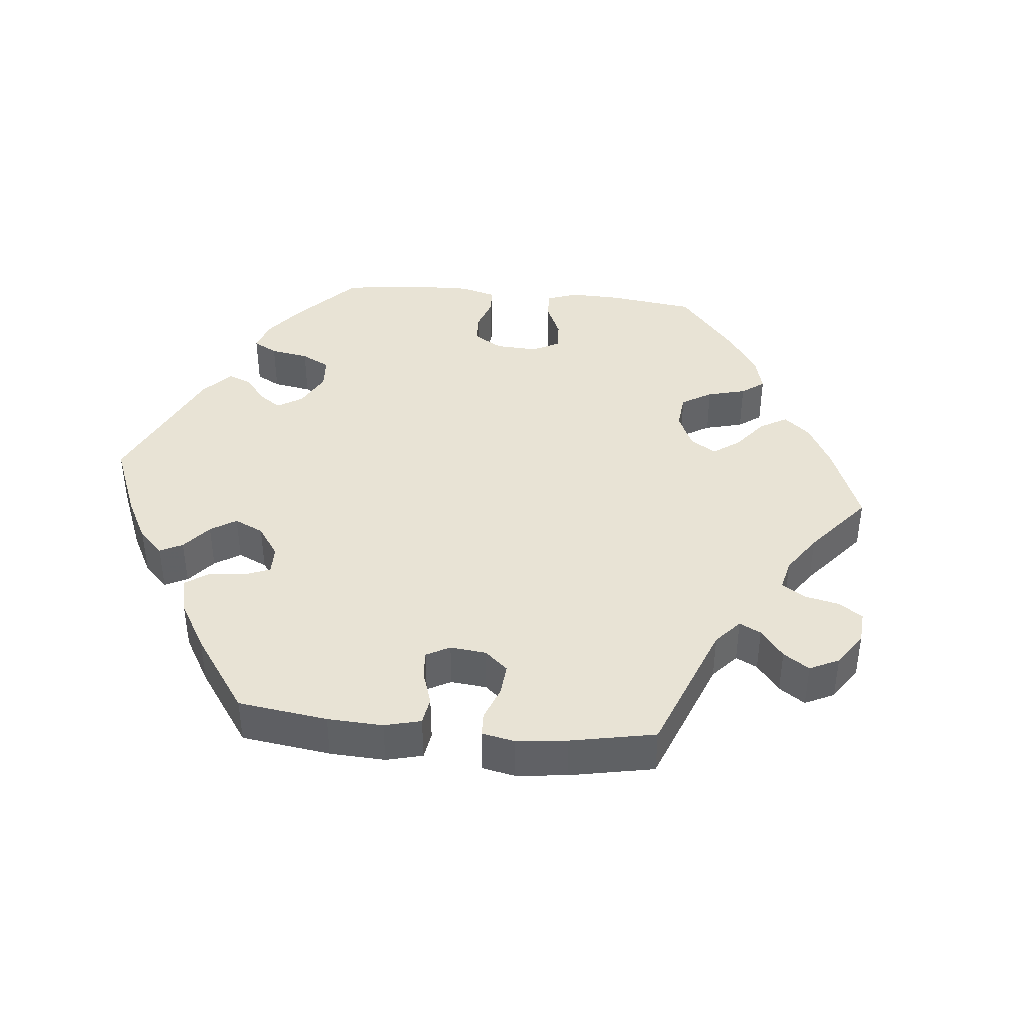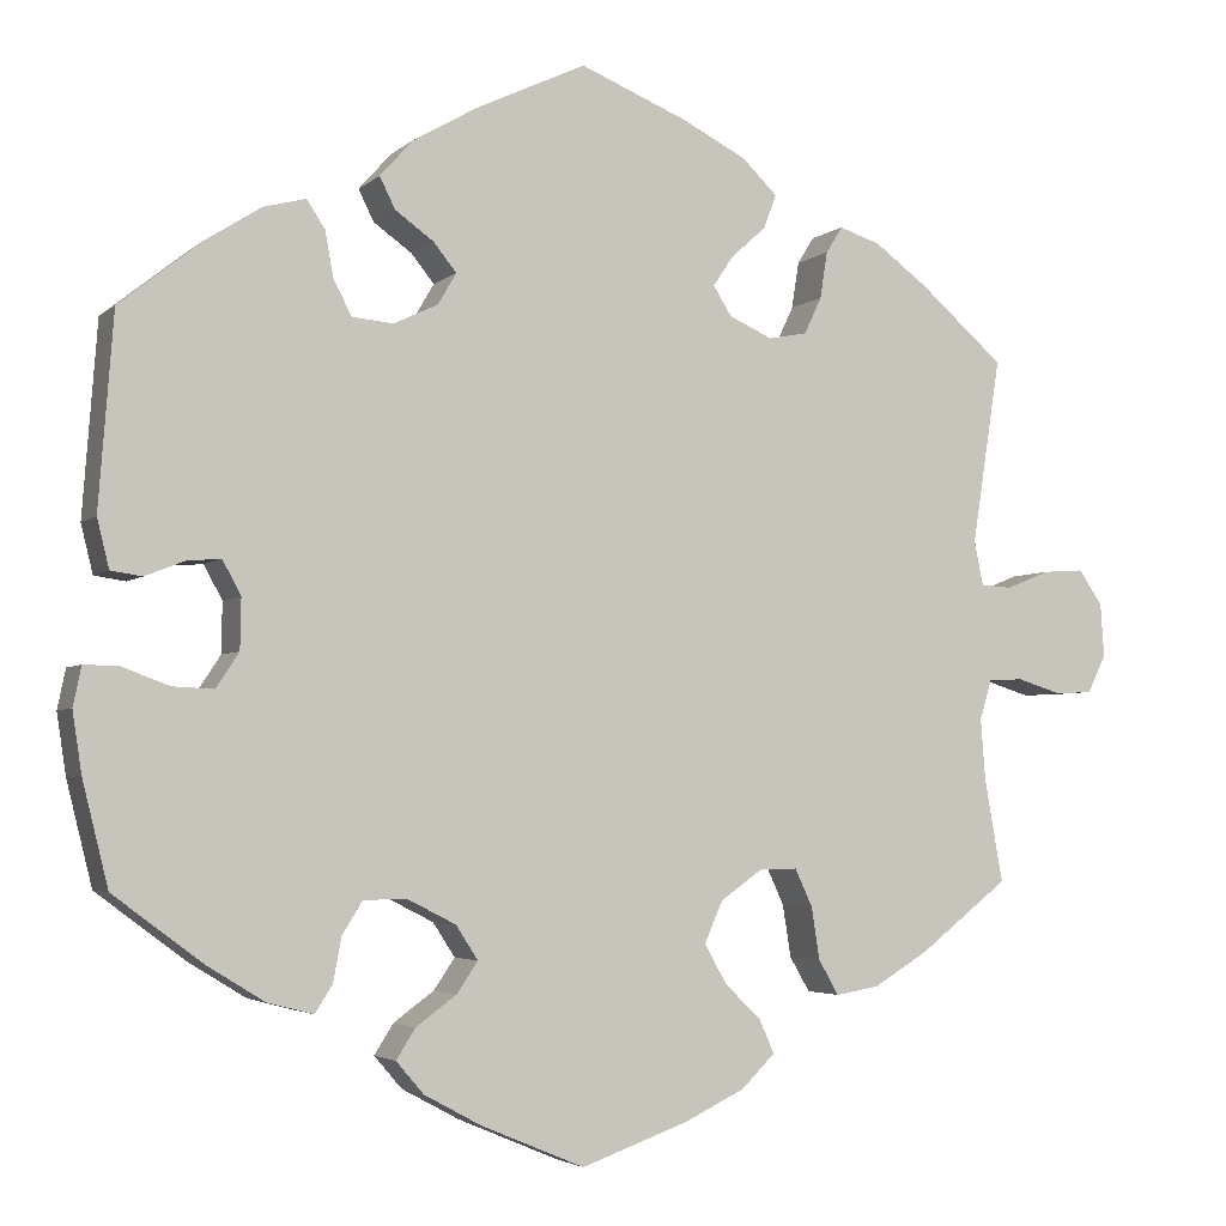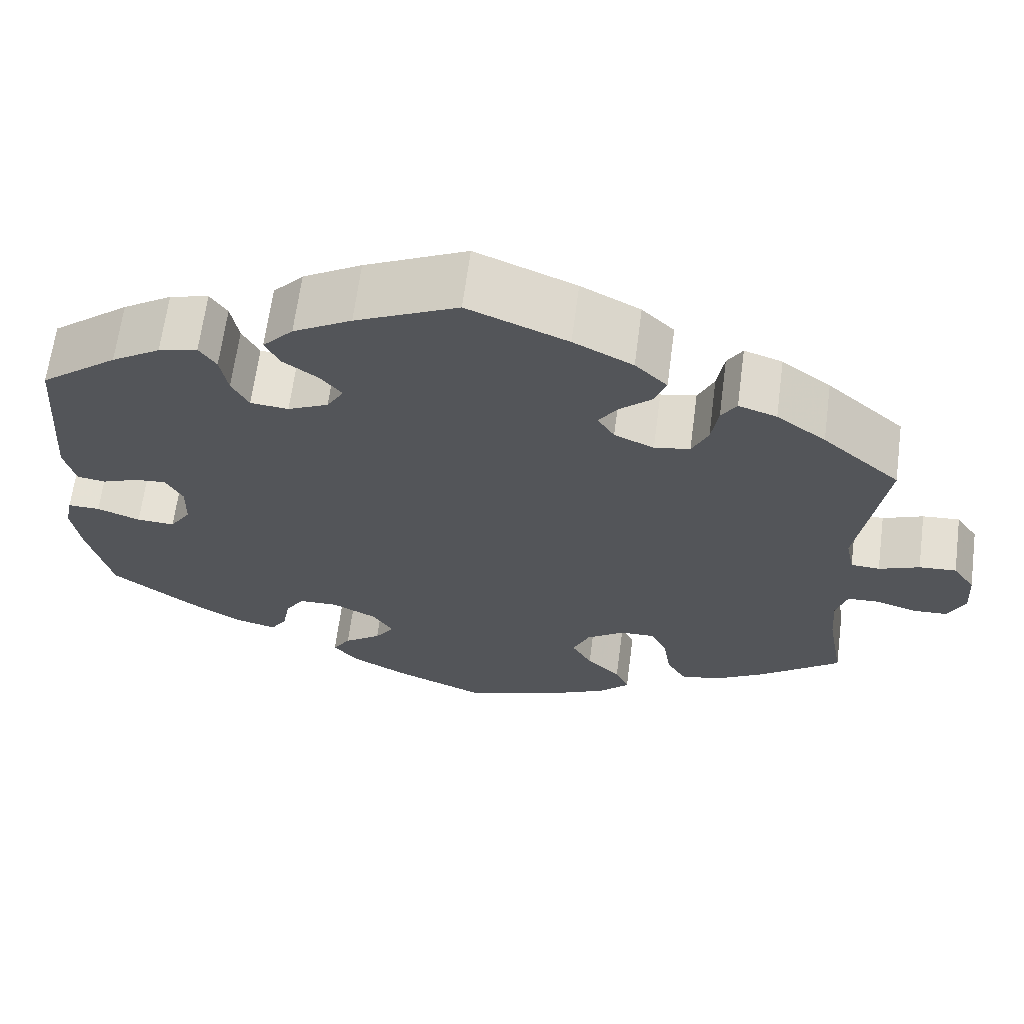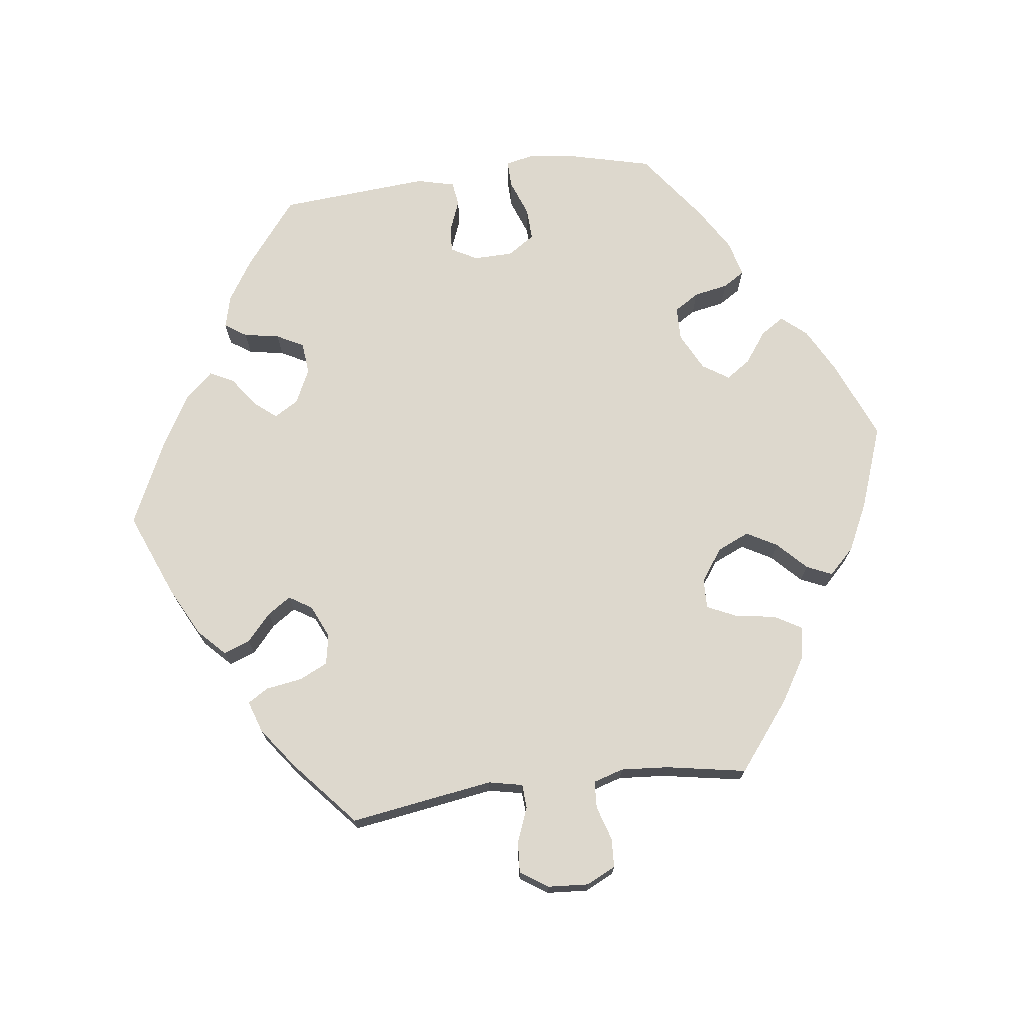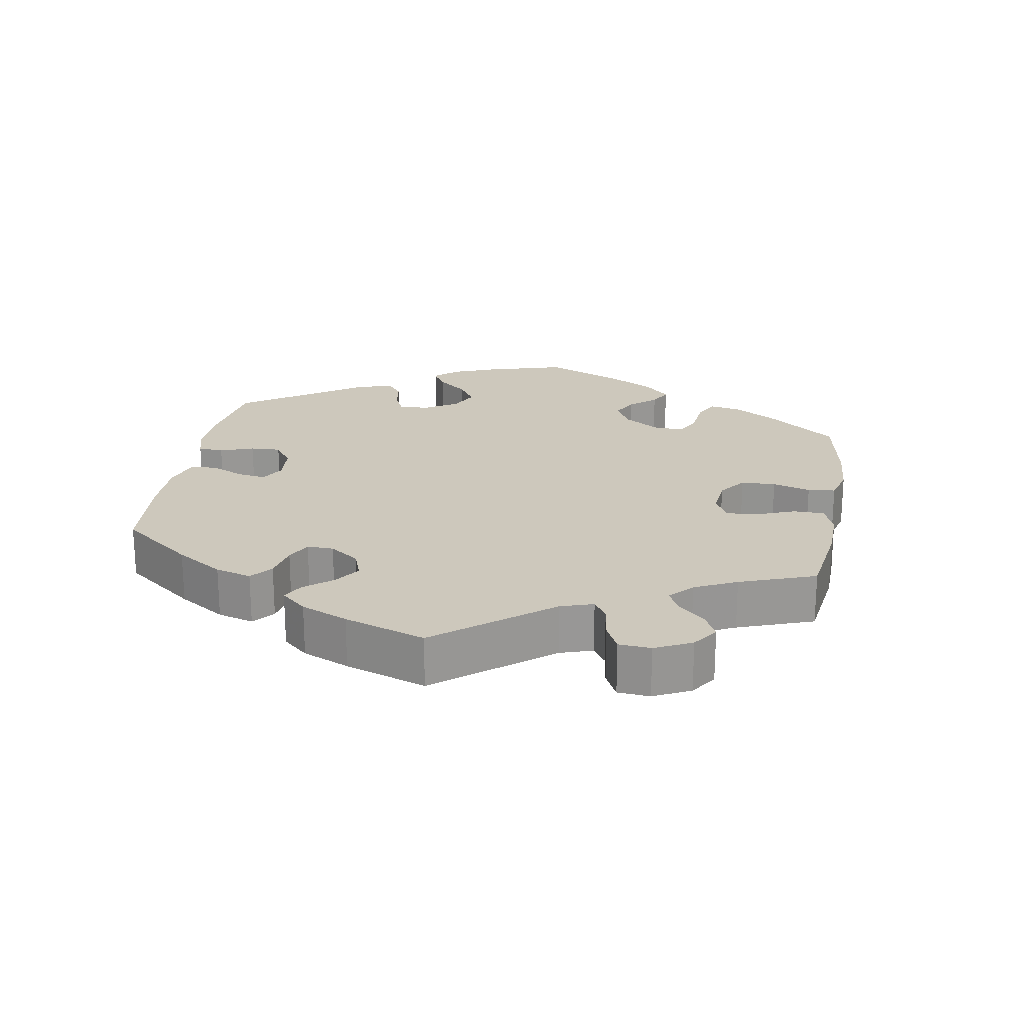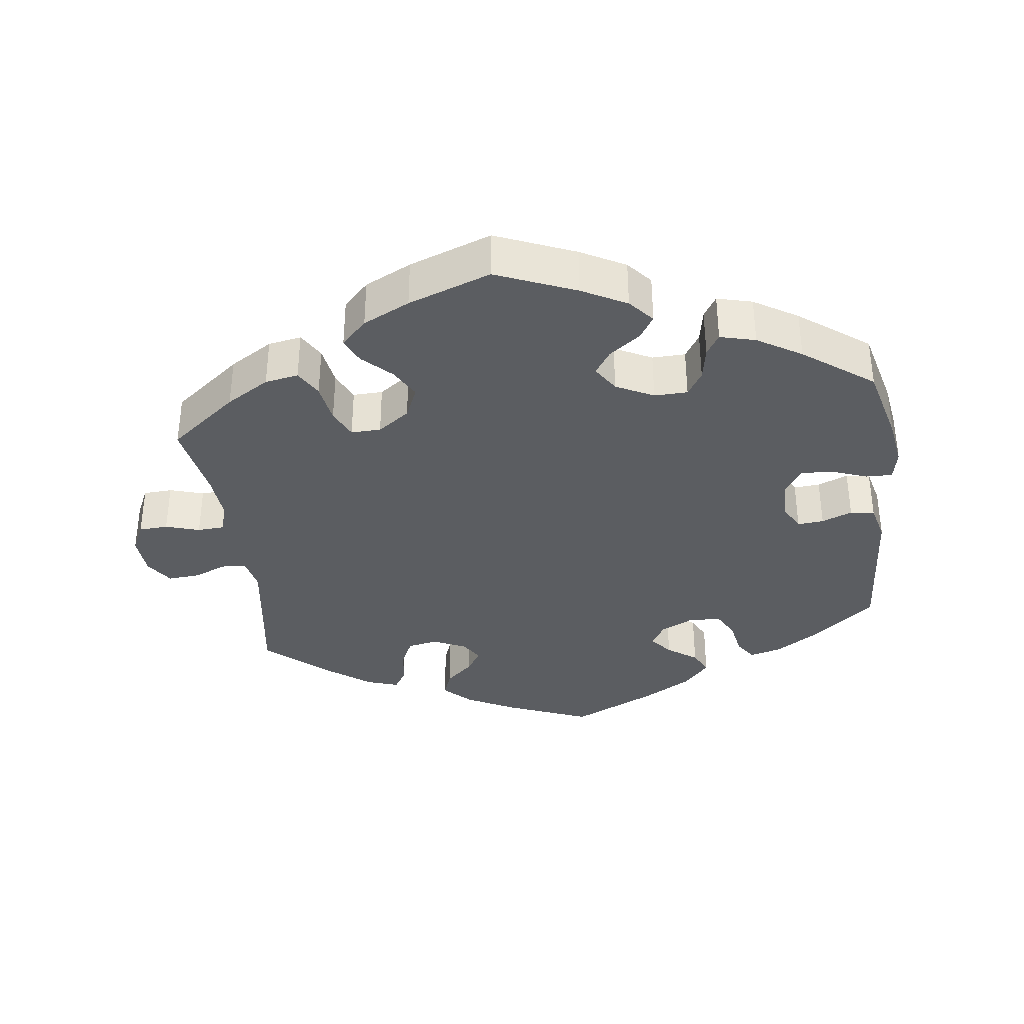
<metadata>
{"format":"obj","ext":"obj","renderer":"f3d","projection":"perspective","resolution":1024,"background":"white","views":[{"elev":41.1,"azim":35.7,"up":"+Y"},{"elev":-3.7,"azim":-22.9,"up":"+Z"},{"elev":65.2,"azim":7.5,"up":"+Z"},{"elev":72.3,"azim":82.7,"up":"+Y"},{"elev":22.1,"azim":69.7,"up":"+Y"},{"elev":-36.0,"azim":-172.5,"up":"+Y"}]}
</metadata>
<code>
v 0.405 0.07 -0.363
v 0.344 0.07 -0.4
v 0.297 0.07 -0.408
v 0.275 0.07 -0.37
v 0.266 0.07 -0.313
v 0.247 0.07 -0.272
v 0.205 0.07 -0.273
v 0.16 0.07 -0.305
v 0.14 0.07 -0.35
v 0.164 0.07 -0.393
v 0.204 0.07 -0.432
v 0.22 0.07 -0.468
v 0.184 0.07 -0.504
v 0.118 0.07 -0.536
v 0.001 0.07 -0.578
v -0.111 0.07 -0.531
v -0.174 0.07 -0.497
v -0.204 0.07 -0.462
v -0.183 0.07 -0.429
v -0.139 0.07 -0.397
v -0.116 0.07 -0.363
v -0.14 0.07 -0.326
v -0.193 0.07 -0.299
v -0.24 0.07 -0.3
v -0.262 0.07 -0.335
v -0.271 0.07 -0.383
v -0.29 0.07 -0.413
v -0.34 0.07 -0.4
v -0.402 0.07 -0.362
v -0.5 0.07 -0.289
v -0.528 0.07 -0.176
v -0.538 0.07 -0.11
v -0.529 0.07 -0.067
v -0.491 0.07 -0.068
v -0.44 0.07 -0.087
v -0.395 0.07 -0.089
v -0.37 0.07 -0.051
v -0.369 0.07 0.004
v -0.389 0.07 0.041
v -0.426 0.07 0.038
v -0.469 0.07 0.021
v -0.503 0.07 0.026
v -0.516 0.07 0.079
v -0.5 0.07 0.289
v -0.408 0.07 0.362
v -0.35 0.07 0.399
v -0.304 0.07 0.411
v -0.284 0.07 0.381
v -0.275 0.07 0.331
v -0.255 0.07 0.293
v -0.21 0.07 0.289
v -0.162 0.07 0.312
v -0.142 0.07 0.346
v -0.167 0.07 0.377
v -0.209 0.07 0.407
v -0.226 0.07 0.441
v -0.19 0.07 0.481
v -0.121 0.07 0.521
v 0 0.07 0.578
v 0.118 0.07 0.53
v 0.188 0.07 0.494
v 0.226 0.07 0.457
v 0.212 0.07 0.42
v 0.174 0.07 0.386
v 0.152 0.07 0.353
v 0.172 0.07 0.321
v 0.219 0.07 0.3
v 0.261 0.07 0.308
v 0.28 0.07 0.348
v 0.288 0.07 0.399
v 0.306 0.07 0.428
v 0.351 0.07 0.413
v 0.409 0.07 0.37
v 0.501 0.07 0.29
v 0.47 0.07 0.088
v 0.48 0.07 0.04
v 0.514 0.07 0.038
v 0.562 0.07 0.057
v 0.606 0.07 0.06
v 0.632 0.07 0.022
v 0.636 0.07 -0.036
v 0.616 0.07 -0.077
v 0.575 0.07 -0.079
v 0.527 0.07 -0.064
v 0.489 0.07 -0.066
v 0.476 0.07 -0.109
v 0.481 0.07 -0.175
v 0.501 0.07 -0.288
v 0.405 0 -0.363
v 0.344 0 -0.4
v 0.297 0 -0.408
v 0.275 0 -0.37
v 0.266 0 -0.313
v 0.247 0 -0.272
v 0.205 0 -0.273
v 0.16 0 -0.305
v 0.14 0 -0.35
v 0.164 0 -0.393
v 0.204 0 -0.432
v 0.22 0 -0.468
v 0.184 0 -0.504
v 0.118 0 -0.536
v 0.001 0 -0.578
v -0.111 0 -0.531
v -0.174 0 -0.497
v -0.204 0 -0.462
v -0.183 0 -0.429
v -0.139 0 -0.397
v -0.116 0 -0.363
v -0.14 0 -0.326
v -0.193 0 -0.299
v -0.24 0 -0.3
v -0.262 0 -0.335
v -0.271 0 -0.383
v -0.29 0 -0.413
v -0.34 0 -0.4
v -0.402 0 -0.362
v -0.5 0 -0.289
v -0.528 0 -0.176
v -0.538 0 -0.11
v -0.529 0 -0.067
v -0.491 0 -0.068
v -0.44 0 -0.087
v -0.395 0 -0.089
v -0.37 0 -0.051
v -0.369 0 0.004
v -0.389 0 0.041
v -0.426 0 0.038
v -0.469 0 0.021
v -0.503 0 0.026
v -0.516 0 0.079
v -0.5 0 0.289
v -0.408 0 0.362
v -0.35 0 0.399
v -0.304 0 0.411
v -0.284 0 0.381
v -0.275 0 0.331
v -0.255 0 0.293
v -0.21 0 0.289
v -0.162 0 0.312
v -0.142 0 0.346
v -0.167 0 0.377
v -0.209 0 0.407
v -0.226 0 0.441
v -0.19 0 0.481
v -0.121 0 0.521
v 0 0 0.578
v 0.118 0 0.53
v 0.188 0 0.494
v 0.226 0 0.457
v 0.212 0 0.42
v 0.174 0 0.386
v 0.152 0 0.353
v 0.172 0 0.321
v 0.219 0 0.3
v 0.261 0 0.308
v 0.28 0 0.348
v 0.288 0 0.399
v 0.306 0 0.428
v 0.351 0 0.413
v 0.409 0 0.37
v 0.501 0 0.29
v 0.47 0 0.088
v 0.48 0 0.04
v 0.514 0 0.038
v 0.562 0 0.057
v 0.606 0 0.06
v 0.632 0 0.022
v 0.636 0 -0.036
v 0.616 0 -0.077
v 0.575 0 -0.079
v 0.527 0 -0.064
v 0.489 0 -0.066
v 0.476 0 -0.109
v 0.481 0 -0.175
v 0.501 0 -0.288
f 87 88 1 2
f 86 87 2 3
f 85 86 3 4
f 81 82 83 84
f 81 84 85
f 80 81 85
f 77 78 79 80
f 76 77 80 85
f 75 76 85 4
f 69 70 71 72
f 68 69 72 73
f 61 62 63 64
f 61 64 65
f 60 61 65
f 59 60 65
f 58 59 65 66
f 54 55 56 57
f 53 54 57 58
f 46 47 48 49
f 46 49 50
f 45 46 50
f 44 45 50
f 43 44 50 51
f 40 41 42 43
f 39 40 43 51
f 32 33 34 35
f 32 35 36
f 31 32 36
f 30 31 36
f 29 30 36 37
f 25 26 27 28
f 24 25 28 29
f 17 18 19 20
f 17 20 21
f 16 17 21
f 15 16 21
f 14 15 21
f 13 14 21 22
f 10 11 12 13
f 9 10 13 22
f 74 75 4 5
f 68 73 74 5
f 67 68 5 6
f 66 67 6 7
f 53 58 66 7
f 52 53 7 8
f 38 39 51 52
f 37 38 52 8
f 24 29 37
f 23 24 37
f 22 23 37
f 8 9 22 37
f 90 89 176 175
f 91 90 175 174
f 92 91 174 173
f 172 171 170 169
f 173 172 169
f 173 169 168
f 168 167 166 165
f 173 168 165 164
f 92 173 164 163
f 160 159 158 157
f 161 160 157 156
f 152 151 150 149
f 153 152 149
f 153 149 148
f 153 148 147
f 154 153 147 146
f 145 144 143 142
f 146 145 142 141
f 137 136 135 134
f 138 137 134
f 138 134 133
f 138 133 132
f 139 138 132 131
f 131 130 129 128
f 139 131 128 127
f 123 122 121 120
f 124 123 120
f 124 120 119
f 124 119 118
f 125 124 118 117
f 116 115 114 113
f 117 116 113 112
f 108 107 106 105
f 109 108 105
f 109 105 104
f 109 104 103
f 109 103 102
f 110 109 102 101
f 101 100 99 98
f 110 101 98 97
f 93 92 163 162
f 93 162 161 156
f 94 93 156 155
f 95 94 155 154
f 95 154 146 141
f 96 95 141 140
f 140 139 127 126
f 96 140 126 125
f 125 117 112
f 125 112 111
f 125 111 110
f 125 110 97 96
f 1 89 90 2
f 2 90 91 3
f 3 91 92 4
f 4 92 93 5
f 5 93 94 6
f 6 94 95 7
f 7 95 96 8
f 8 96 97 9
f 9 97 98 10
f 10 98 99 11
f 11 99 100 12
f 12 100 101 13
f 13 101 102 14
f 14 102 103 15
f 15 103 104 16
f 16 104 105 17
f 17 105 106 18
f 18 106 107 19
f 19 107 108 20
f 20 108 109 21
f 21 109 110 22
f 22 110 111 23
f 23 111 112 24
f 24 112 113 25
f 25 113 114 26
f 26 114 115 27
f 27 115 116 28
f 28 116 117 29
f 29 117 118 30
f 30 118 119 31
f 31 119 120 32
f 32 120 121 33
f 33 121 122 34
f 34 122 123 35
f 35 123 124 36
f 36 124 125 37
f 37 125 126 38
f 38 126 127 39
f 39 127 128 40
f 40 128 129 41
f 41 129 130 42
f 42 130 131 43
f 43 131 132 44
f 44 132 133 45
f 45 133 134 46
f 46 134 135 47
f 47 135 136 48
f 48 136 137 49
f 49 137 138 50
f 50 138 139 51
f 51 139 140 52
f 52 140 141 53
f 53 141 142 54
f 54 142 143 55
f 55 143 144 56
f 56 144 145 57
f 57 145 146 58
f 58 146 147 59
f 59 147 148 60
f 60 148 149 61
f 61 149 150 62
f 62 150 151 63
f 63 151 152 64
f 64 152 153 65
f 65 153 154 66
f 66 154 155 67
f 67 155 156 68
f 68 156 157 69
f 69 157 158 70
f 70 158 159 71
f 71 159 160 72
f 72 160 161 73
f 73 161 162 74
f 74 162 163 75
f 75 163 164 76
f 76 164 165 77
f 77 165 166 78
f 78 166 167 79
f 79 167 168 80
f 80 168 169 81
f 81 169 170 82
f 82 170 171 83
f 83 171 172 84
f 84 172 173 85
f 85 173 174 86
f 86 174 175 87
f 87 175 176 88
f 88 176 89 1

</code>
